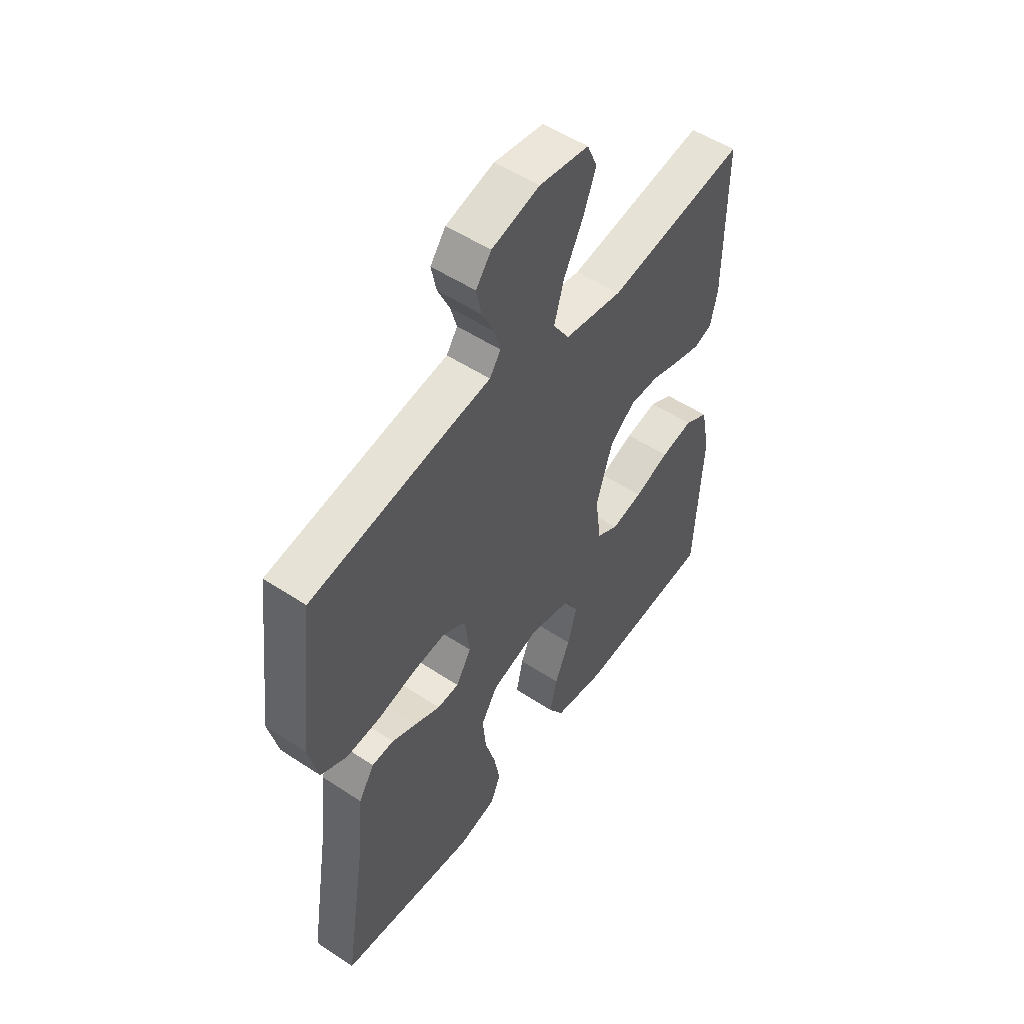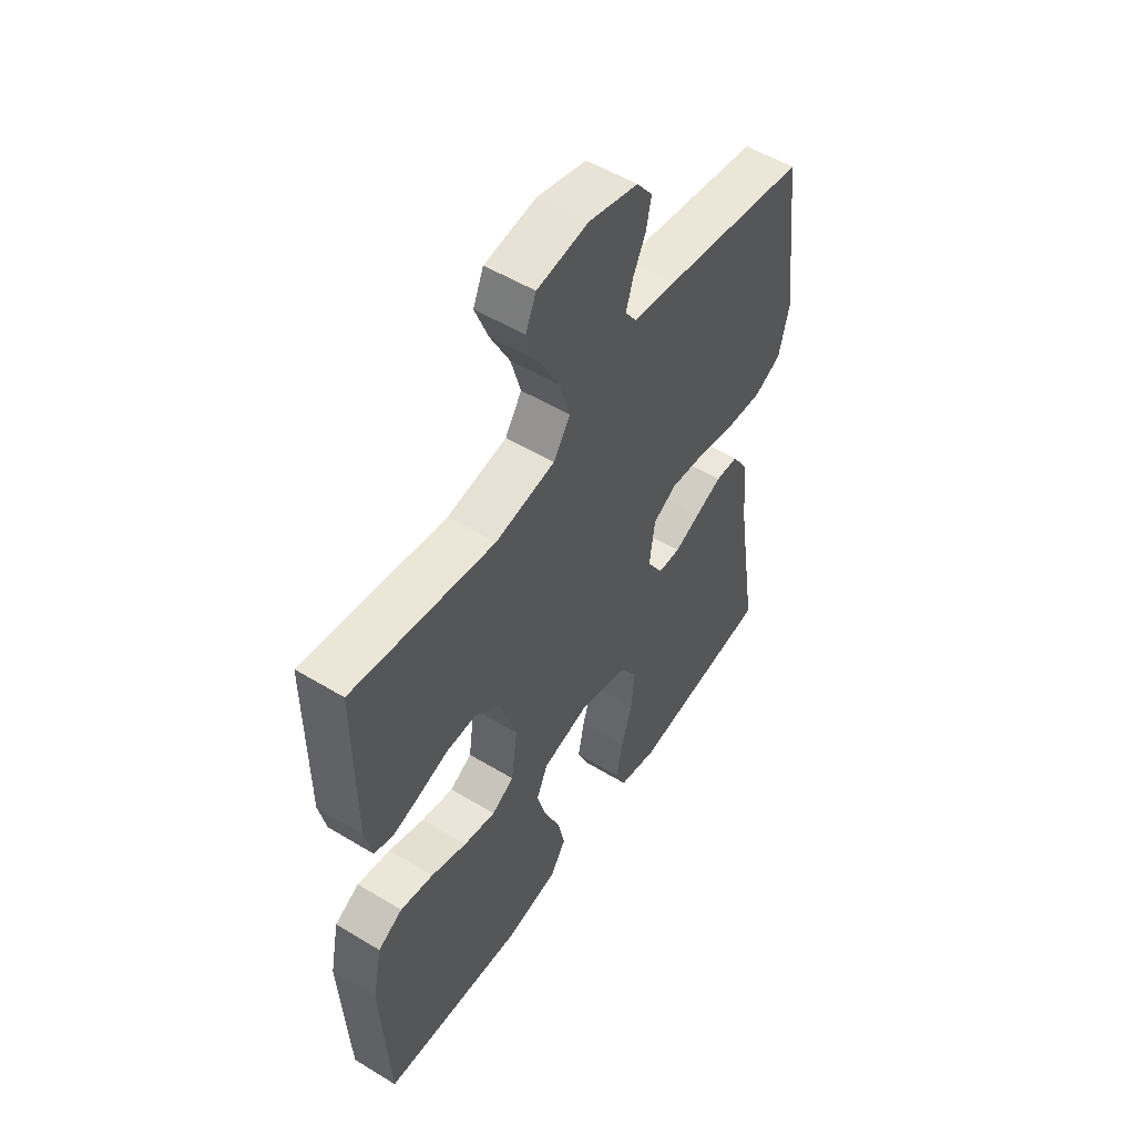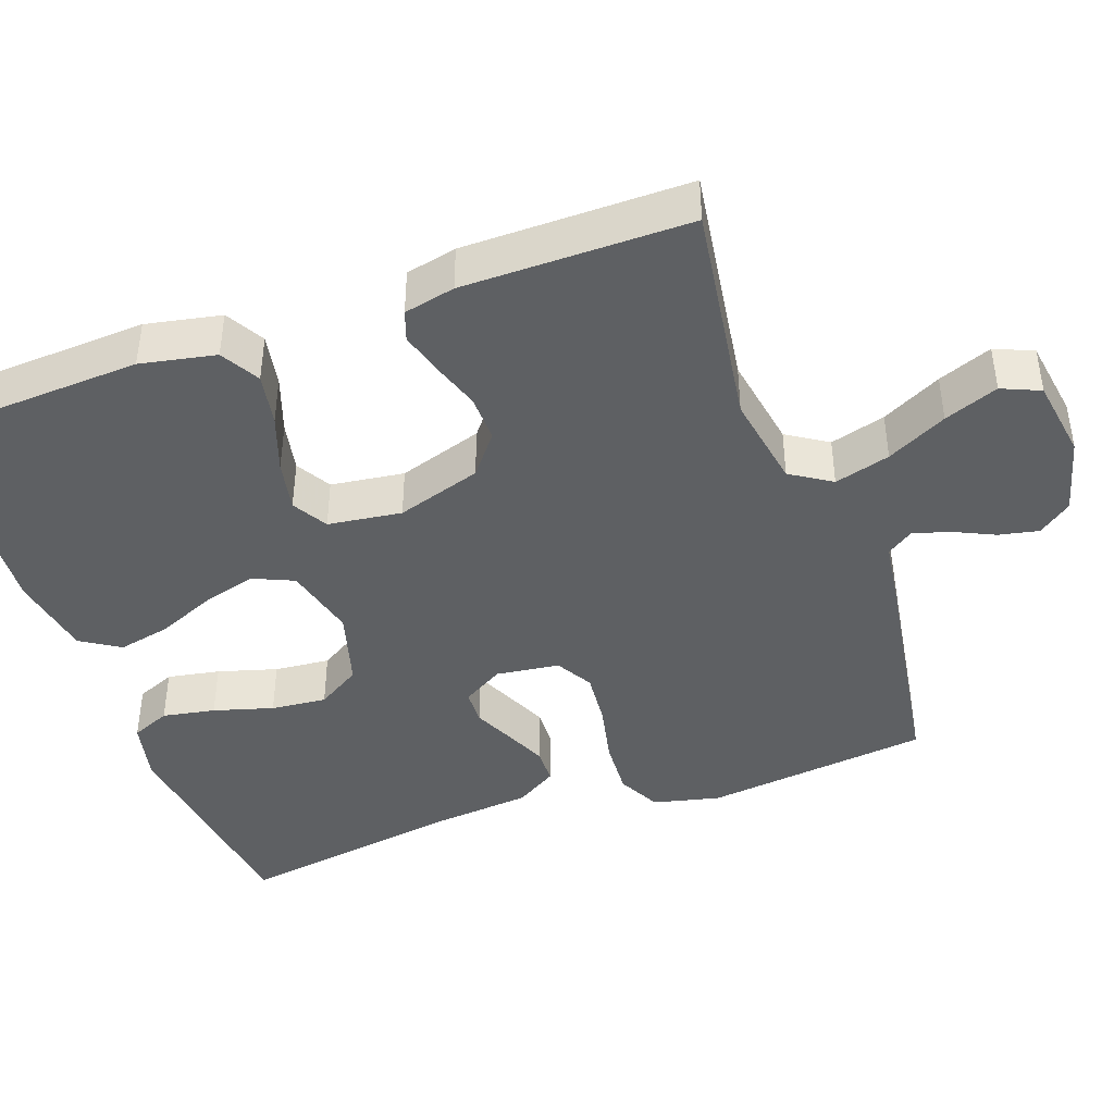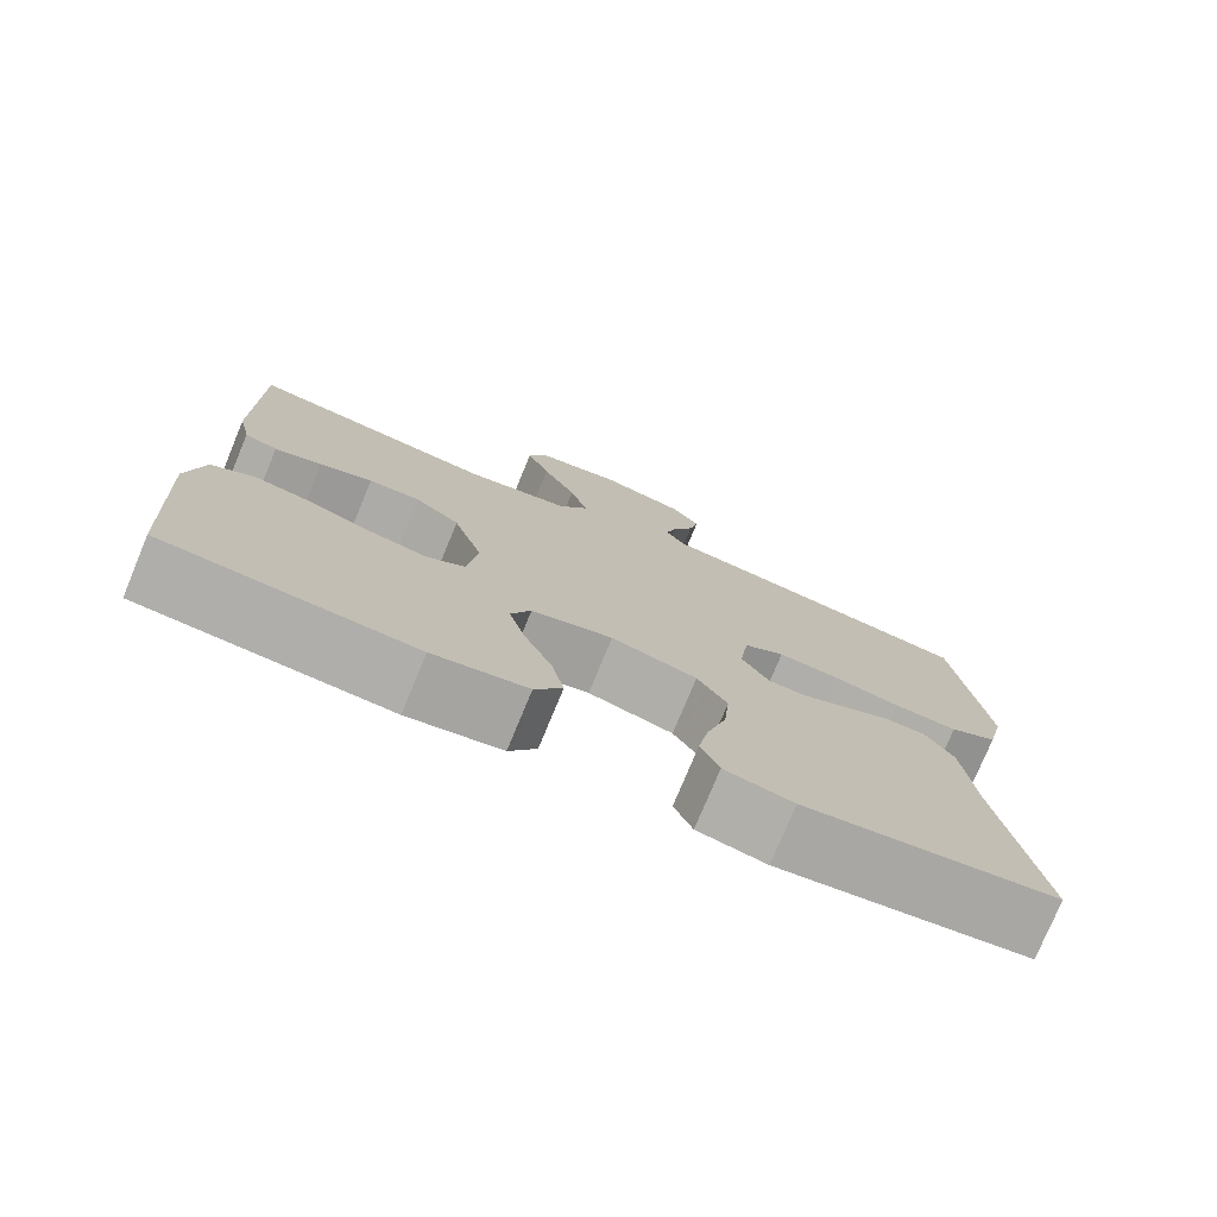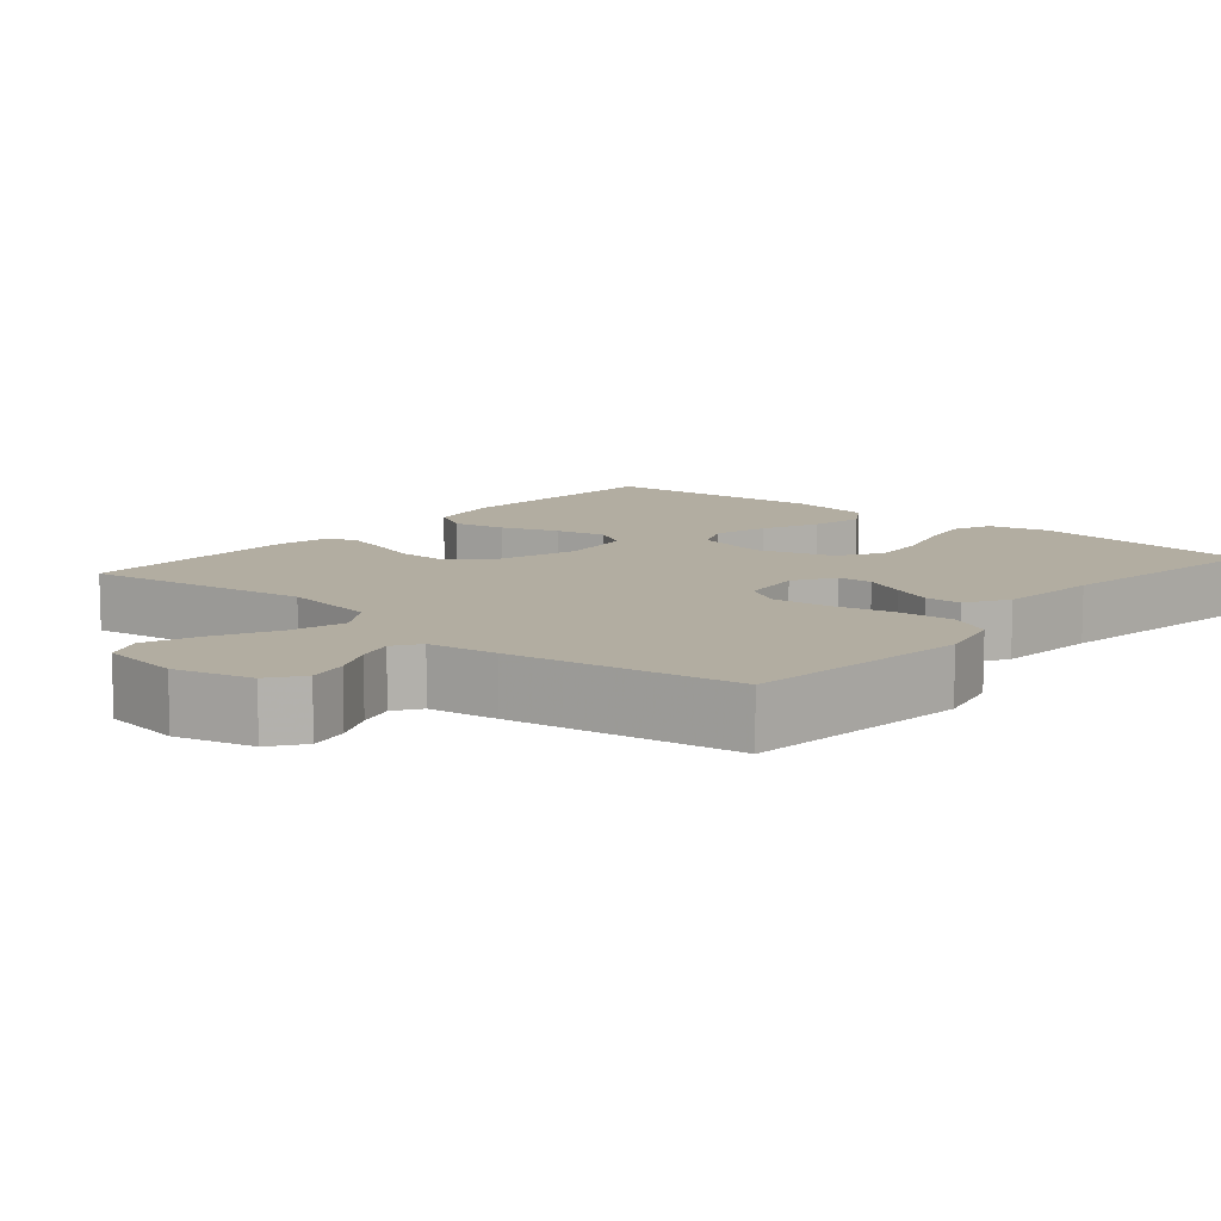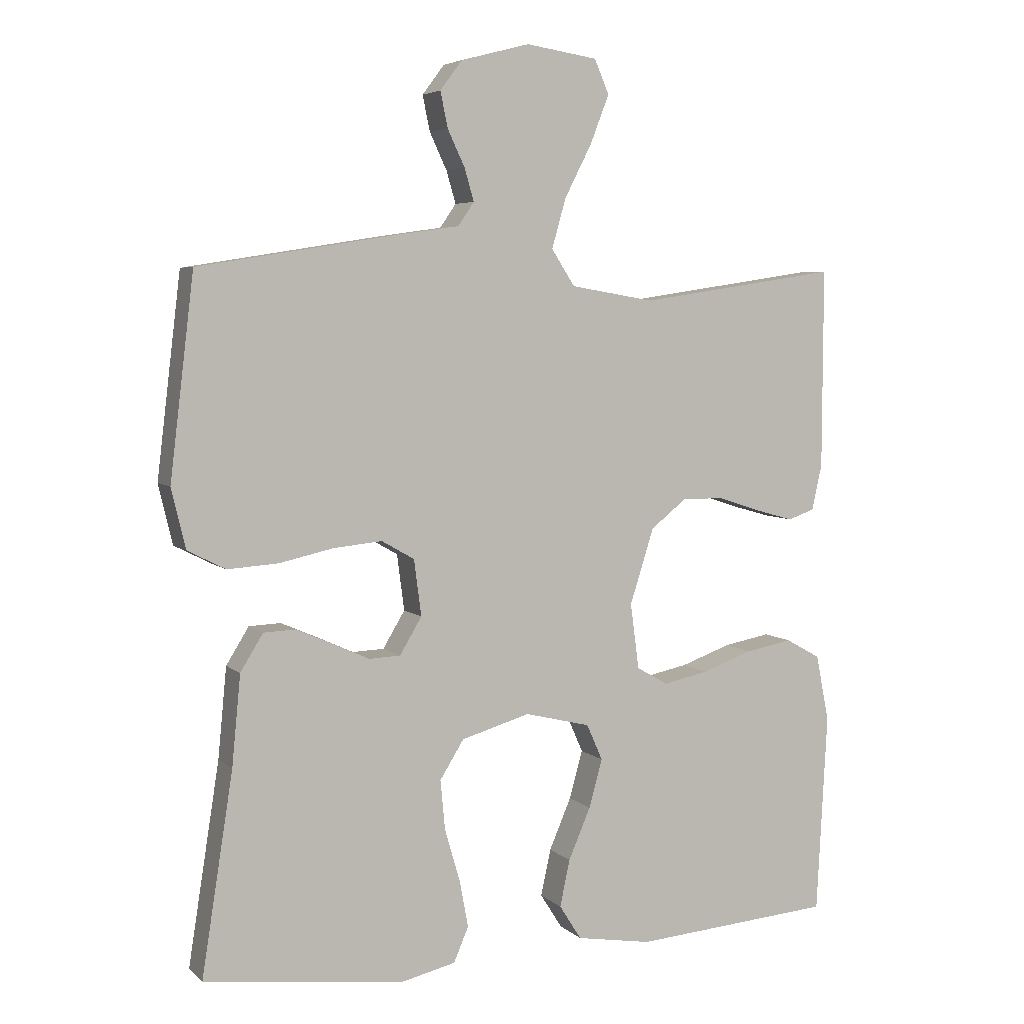
<metadata>
{"format":"obj","ext":"obj","renderer":"f3d","projection":"perspective","resolution":1024,"background":"white","views":[{"elev":52.5,"azim":125.4,"up":"+Z"},{"elev":53.3,"azim":-57.0,"up":"+Z"},{"elev":-42.4,"azim":-70.2,"up":"+Y"},{"elev":-76.7,"azim":-22.5,"up":"+Z"},{"elev":10.5,"azim":40.3,"up":"+Y"},{"elev":5.2,"azim":156.6,"up":"+Z"}]}
</metadata>
<code>
v 0.5 0.07 0.5
v 0.536 0.07 0.2
v 0.515 0.07 0.111
v 0.458 0.07 0.082
v 0.382 0.07 0.087
v 0.301 0.07 0.105
v 0.228 0.07 0.112
v 0.179 0.07 0.084
v 0.168 0.07 0
v 0.201 0.07 -0.055
v 0.248 0.07 -0.057
v 0.303 0.07 -0.032
v 0.358 0.07 -0.008
v 0.406 0.07 -0.01
v 0.44 0.07 -0.065
v 0.453 0.07 -0.2
v 0.5 0.07 -0.5
v 0.2 0.07 -0.537
v 0.118 0.07 -0.518
v 0.096 0.07 -0.466
v 0.109 0.07 -0.396
v 0.132 0.07 -0.317
v 0.139 0.07 -0.243
v 0.103 0.07 -0.185
v 0 0.07 -0.155
v -0.098 0.07 -0.179
v -0.122 0.07 -0.233
v -0.102 0.07 -0.305
v -0.069 0.07 -0.382
v -0.054 0.07 -0.452
v -0.087 0.07 -0.504
v -0.2 0.07 -0.523
v -0.5 0.07 -0.5
v -0.516 0.07 -0.2
v -0.496 0.07 -0.1
v -0.444 0.07 -0.071
v -0.374 0.07 -0.084
v -0.298 0.07 -0.111
v -0.23 0.07 -0.125
v -0.183 0.07 -0.098
v -0.17 0.07 0
v -0.206 0.07 0.113
v -0.26 0.07 0.156
v -0.323 0.07 0.155
v -0.387 0.07 0.134
v -0.444 0.07 0.118
v -0.484 0.07 0.132
v -0.499 0.07 0.2
v -0.5 0.07 0.5
v -0.2 0.07 0.455
v -0.074 0.07 0.476
v -0.039 0.07 0.53
v -0.06 0.07 0.604
v -0.101 0.07 0.684
v -0.129 0.07 0.756
v -0.107 0.07 0.807
v 0 0.07 0.823
v 0.103 0.07 0.796
v 0.136 0.07 0.752
v 0.125 0.07 0.699
v 0.099 0.07 0.644
v 0.085 0.07 0.596
v 0.109 0.07 0.561
v 0.2 0.07 0.548
v 0.5 0 0.5
v 0.536 0 0.2
v 0.515 0 0.111
v 0.458 0 0.082
v 0.382 0 0.087
v 0.301 0 0.105
v 0.228 0 0.112
v 0.179 0 0.084
v 0.168 0 0
v 0.201 0 -0.055
v 0.248 0 -0.057
v 0.303 0 -0.032
v 0.358 0 -0.008
v 0.406 0 -0.01
v 0.44 0 -0.065
v 0.453 0 -0.2
v 0.5 0 -0.5
v 0.2 0 -0.537
v 0.118 0 -0.518
v 0.096 0 -0.466
v 0.109 0 -0.396
v 0.132 0 -0.317
v 0.139 0 -0.243
v 0.103 0 -0.185
v 0 0 -0.155
v -0.098 0 -0.179
v -0.122 0 -0.233
v -0.102 0 -0.305
v -0.069 0 -0.382
v -0.054 0 -0.452
v -0.087 0 -0.504
v -0.2 0 -0.523
v -0.5 0 -0.5
v -0.516 0 -0.2
v -0.496 0 -0.1
v -0.444 0 -0.071
v -0.374 0 -0.084
v -0.298 0 -0.111
v -0.23 0 -0.125
v -0.183 0 -0.098
v -0.17 0 0
v -0.206 0 0.113
v -0.26 0 0.156
v -0.323 0 0.155
v -0.387 0 0.134
v -0.444 0 0.118
v -0.484 0 0.132
v -0.499 0 0.2
v -0.5 0 0.5
v -0.2 0 0.455
v -0.074 0 0.476
v -0.039 0 0.53
v -0.06 0 0.604
v -0.101 0 0.684
v -0.129 0 0.756
v -0.107 0 0.807
v 0 0 0.823
v 0.103 0 0.796
v 0.136 0 0.752
v 0.125 0 0.699
v 0.099 0 0.644
v 0.085 0 0.596
v 0.109 0 0.561
v 0.2 0 0.548
f 4 5 6
f 3 4 6
f 2 3 6
f 1 2 6
f 64 1 6
f 63 64 6
f 62 63 6 7
f 59 60 61
f 58 59 61
f 57 58 61
f 56 57 61
f 55 56 61
f 54 55 61
f 53 54 61
f 52 53 61 62
f 62 7 8
f 52 62 8
f 51 52 8
f 48 49 50
f 47 48 50
f 46 47 50
f 45 46 50
f 44 45 50
f 43 44 50 51
f 51 8 9
f 43 51 9
f 42 43 9
f 36 37 38
f 35 36 38
f 34 35 38
f 33 34 38
f 32 33 38
f 31 32 38
f 30 31 38
f 29 30 38
f 28 29 38
f 27 28 38 39
f 26 27 39 40
f 20 21 22
f 19 20 22
f 18 19 22
f 17 18 22
f 16 17 22
f 16 22 23
f 15 16 23
f 14 15 23
f 13 14 23
f 12 13 23
f 11 12 23
f 10 11 23 24
f 10 24 25
f 9 10 25
f 42 9 25
f 41 42 25
f 25 26 40 41
f 70 69 68
f 70 68 67
f 70 67 66
f 70 66 65
f 70 65 128
f 70 128 127
f 71 70 127 126
f 125 124 123
f 125 123 122
f 125 122 121
f 125 121 120
f 125 120 119
f 125 119 118
f 125 118 117
f 126 125 117 116
f 72 71 126
f 72 126 116
f 72 116 115
f 114 113 112
f 114 112 111
f 114 111 110
f 114 110 109
f 114 109 108
f 115 114 108 107
f 73 72 115
f 73 115 107
f 73 107 106
f 102 101 100
f 102 100 99
f 102 99 98
f 102 98 97
f 102 97 96
f 102 96 95
f 102 95 94
f 102 94 93
f 102 93 92
f 103 102 92 91
f 104 103 91 90
f 86 85 84
f 86 84 83
f 86 83 82
f 86 82 81
f 86 81 80
f 87 86 80
f 87 80 79
f 87 79 78
f 87 78 77
f 87 77 76
f 87 76 75
f 88 87 75 74
f 89 88 74
f 89 74 73
f 89 73 106
f 89 106 105
f 105 104 90 89
f 1 65 66 2
f 2 66 67 3
f 3 67 68 4
f 4 68 69 5
f 5 69 70 6
f 6 70 71 7
f 7 71 72 8
f 8 72 73 9
f 9 73 74 10
f 10 74 75 11
f 11 75 76 12
f 12 76 77 13
f 13 77 78 14
f 14 78 79 15
f 15 79 80 16
f 16 80 81 17
f 17 81 82 18
f 18 82 83 19
f 19 83 84 20
f 20 84 85 21
f 21 85 86 22
f 22 86 87 23
f 23 87 88 24
f 24 88 89 25
f 25 89 90 26
f 26 90 91 27
f 27 91 92 28
f 28 92 93 29
f 29 93 94 30
f 30 94 95 31
f 31 95 96 32
f 32 96 97 33
f 33 97 98 34
f 34 98 99 35
f 35 99 100 36
f 36 100 101 37
f 37 101 102 38
f 38 102 103 39
f 39 103 104 40
f 40 104 105 41
f 41 105 106 42
f 42 106 107 43
f 43 107 108 44
f 44 108 109 45
f 45 109 110 46
f 46 110 111 47
f 47 111 112 48
f 48 112 113 49
f 49 113 114 50
f 50 114 115 51
f 51 115 116 52
f 52 116 117 53
f 53 117 118 54
f 54 118 119 55
f 55 119 120 56
f 56 120 121 57
f 57 121 122 58
f 58 122 123 59
f 59 123 124 60
f 60 124 125 61
f 61 125 126 62
f 62 126 127 63
f 63 127 128 64
f 64 128 65 1

</code>
